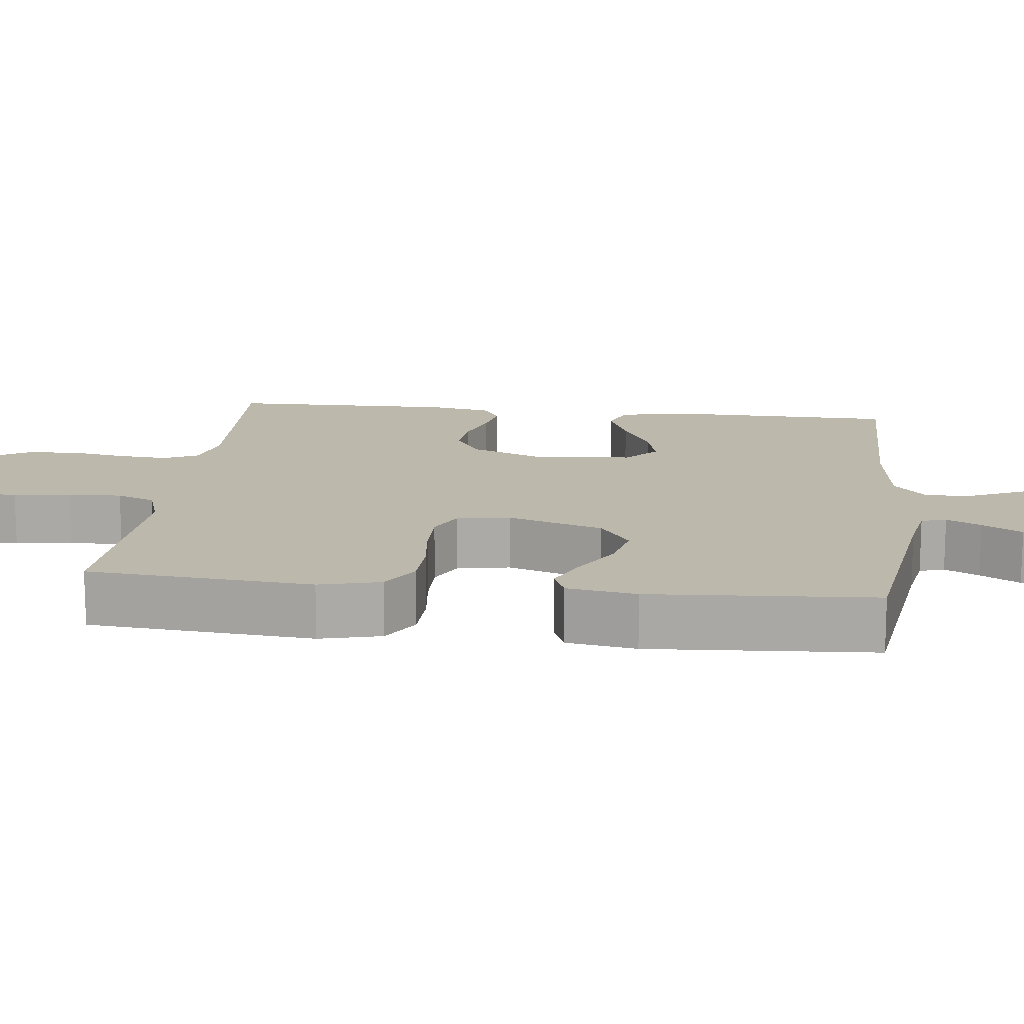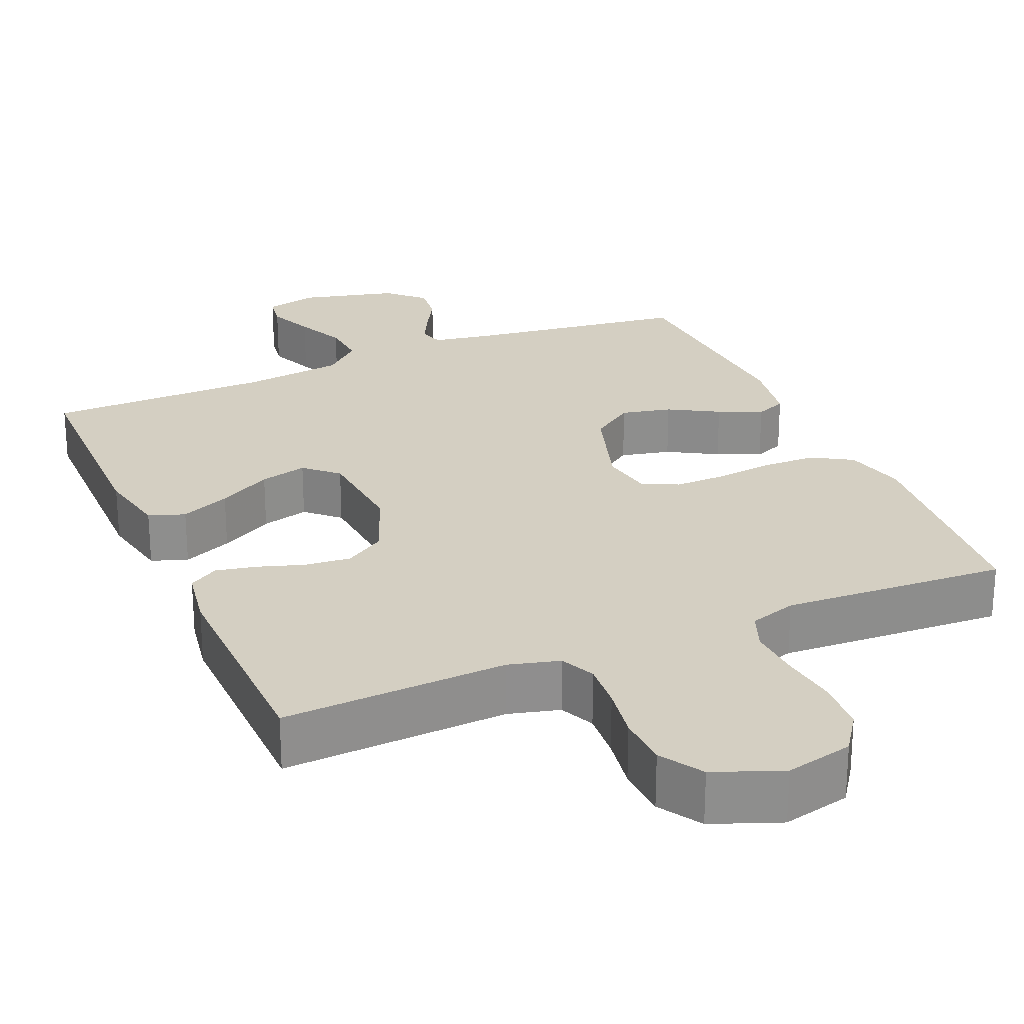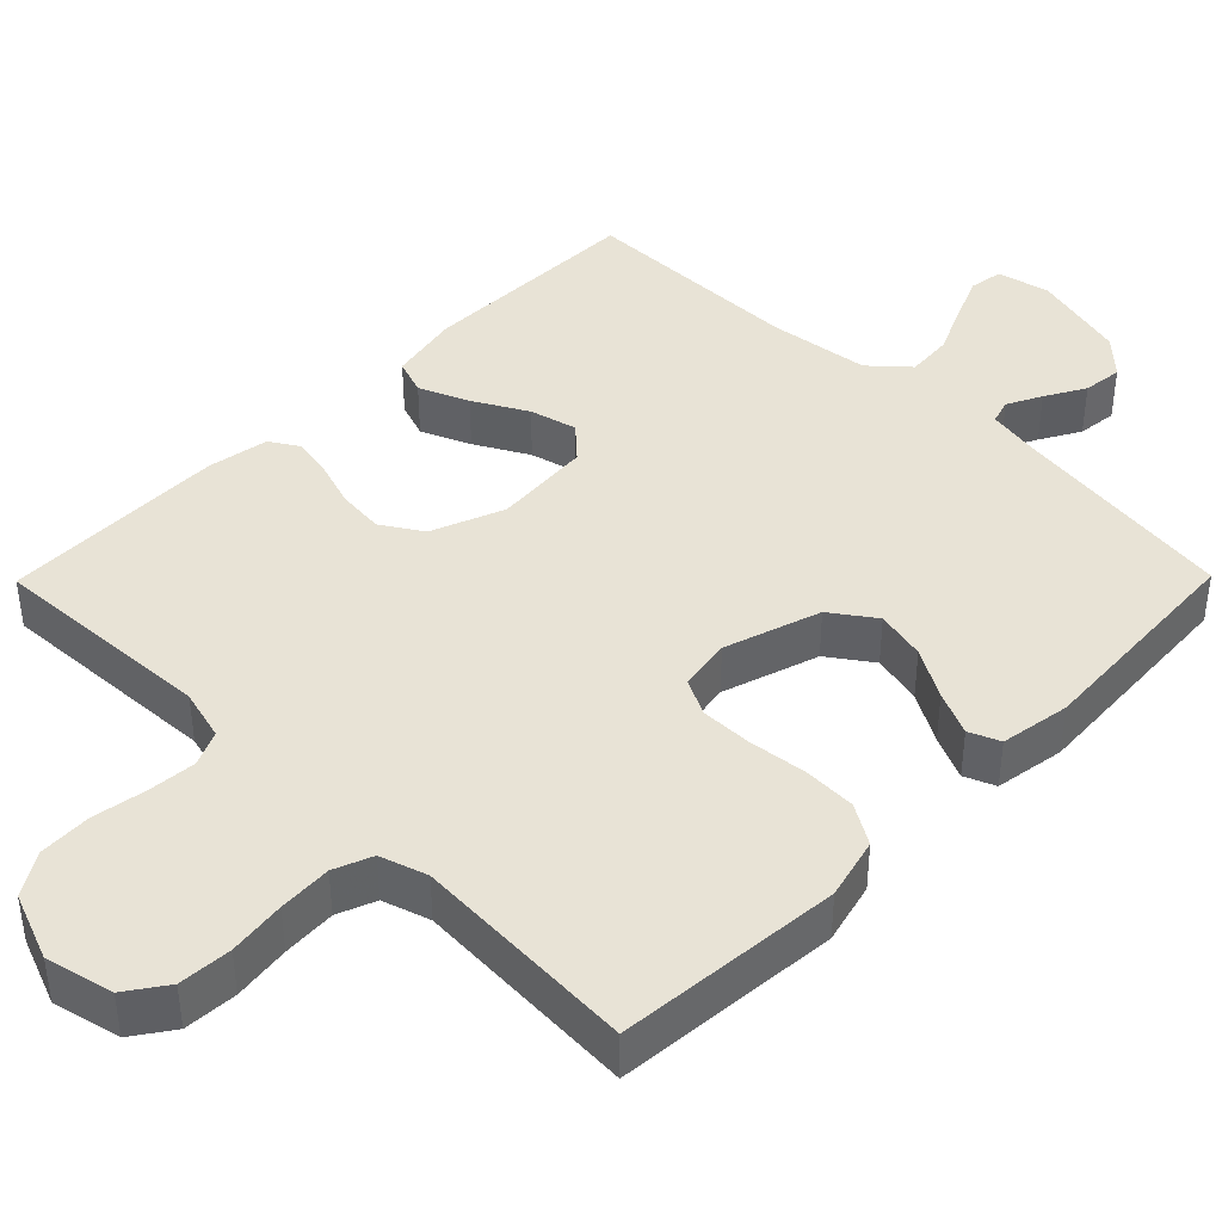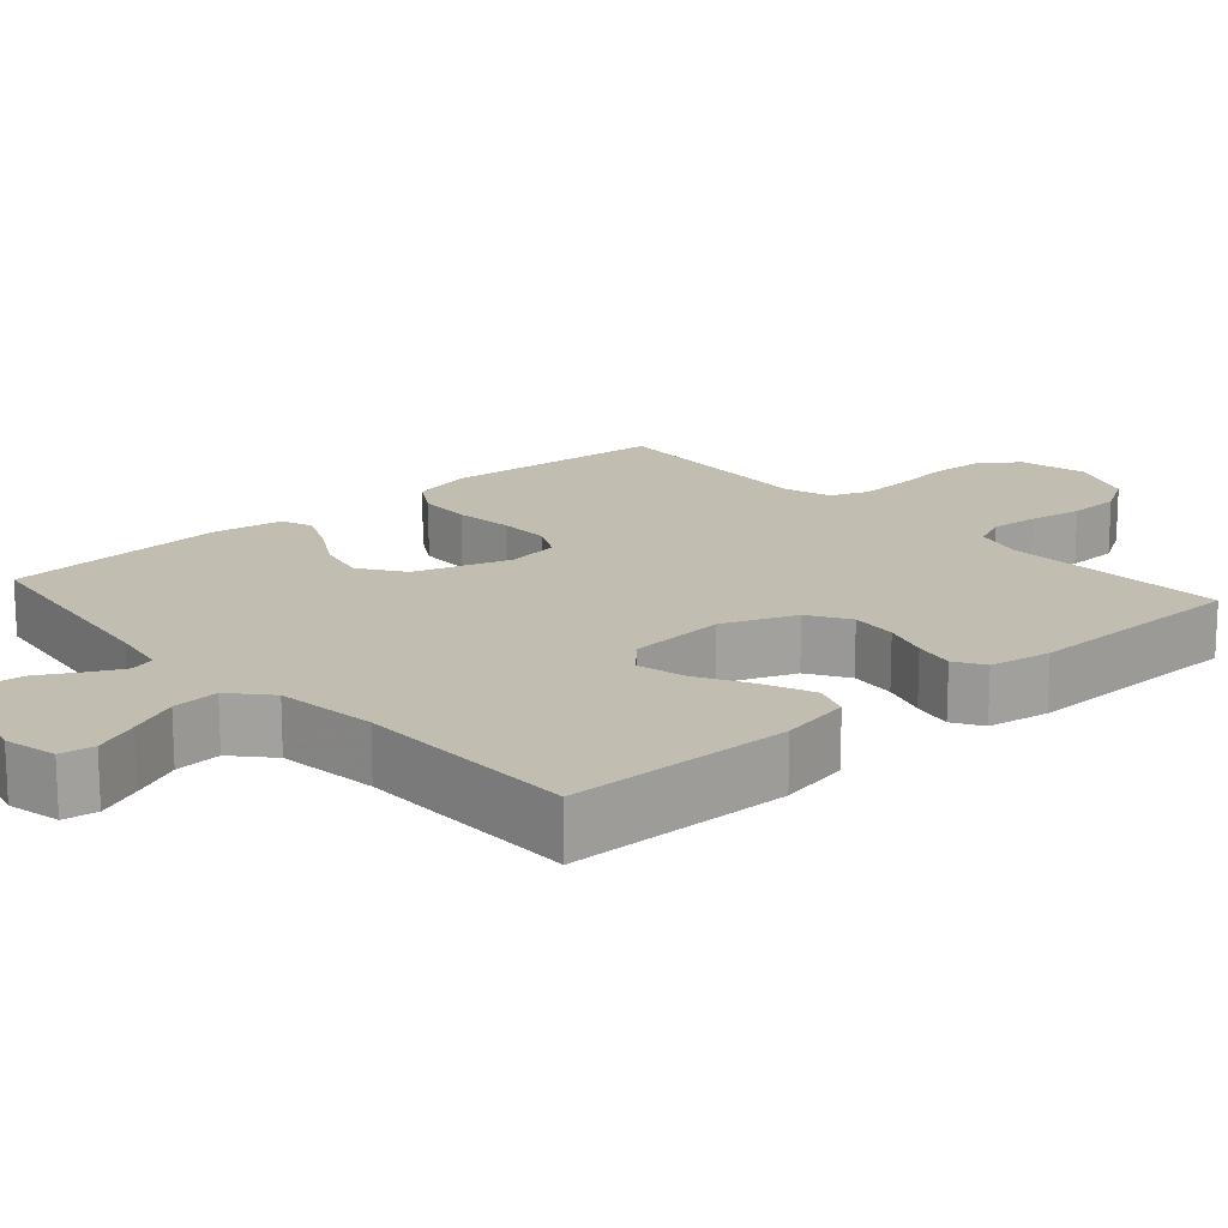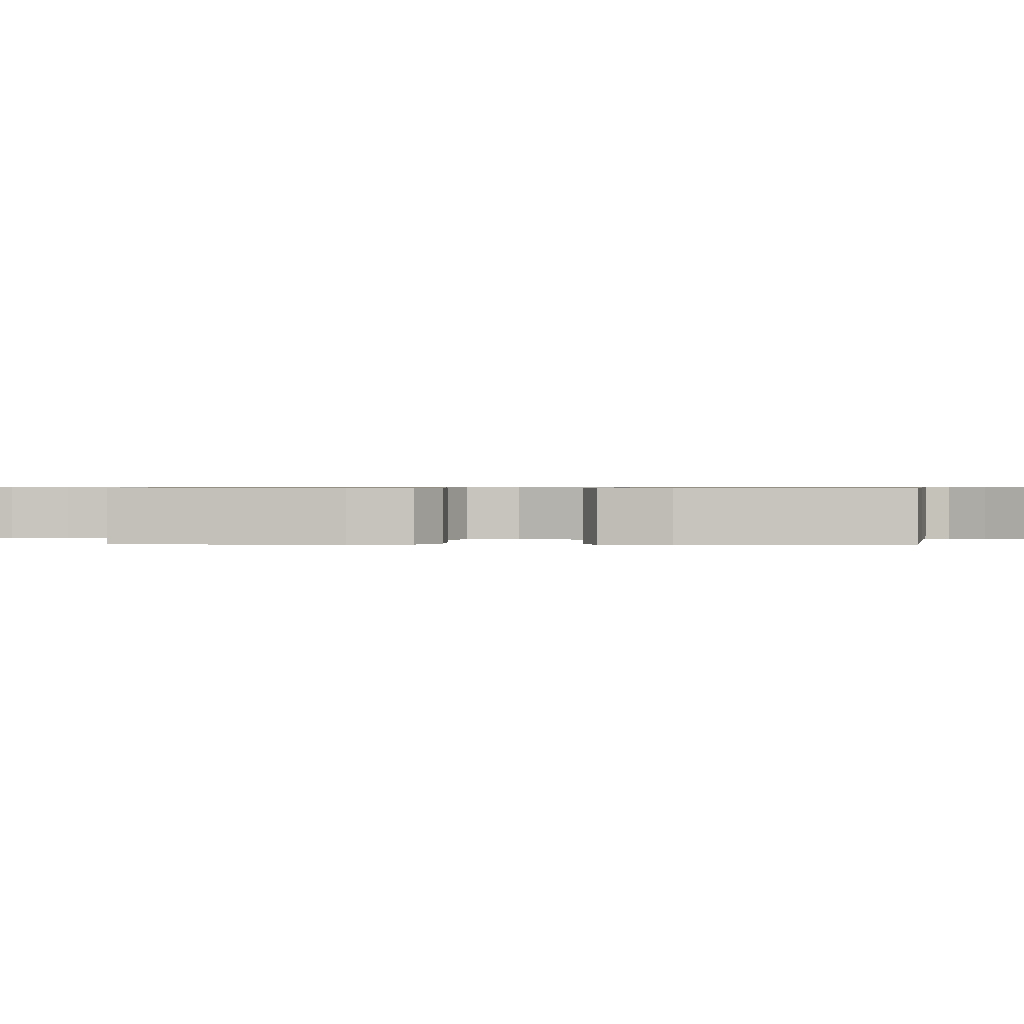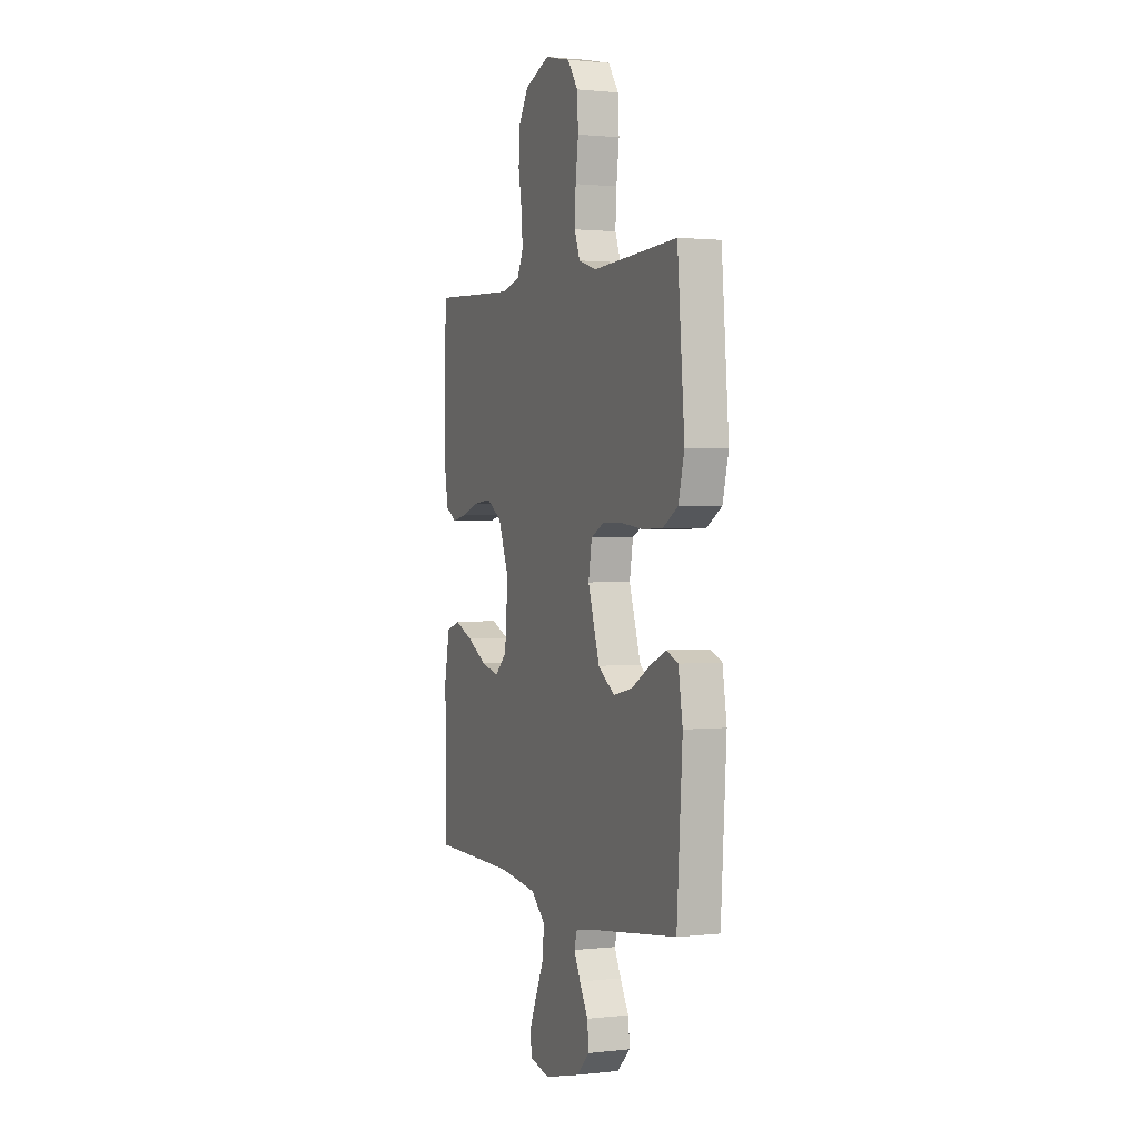
<metadata>
{"format":"obj","ext":"obj","renderer":"f3d","projection":"perspective","resolution":1024,"background":"white","views":[{"elev":14.6,"azim":96.7,"up":"+Y"},{"elev":25.4,"azim":-23.3,"up":"+Y"},{"elev":41.5,"azim":44.6,"up":"+Y"},{"elev":16.8,"azim":-131.5,"up":"+Y"},{"elev":0.6,"azim":92.2,"up":"+Y"},{"elev":1.4,"azim":67.7,"up":"+Z"}]}
</metadata>
<code>
v -0.5 0.07 -0.5
v -0.504 0.07 -0.2
v -0.485 0.07 -0.105
v -0.437 0.07 -0.088
v -0.371 0.07 -0.116
v -0.3 0.07 -0.155
v -0.237 0.07 -0.171
v -0.194 0.07 -0.131
v -0.183 0.07 0
v -0.221 0.07 0.097
v -0.275 0.07 0.131
v -0.337 0.07 0.125
v -0.398 0.07 0.105
v -0.452 0.07 0.094
v -0.491 0.07 0.118
v -0.505 0.07 0.2
v -0.5 0.07 0.5
v -0.2 0.07 0.485
v -0.132 0.07 0.503
v -0.111 0.07 0.549
v -0.116 0.07 0.613
v -0.128 0.07 0.685
v -0.125 0.07 0.755
v -0.09 0.07 0.812
v 0 0.07 0.847
v 0.09 0.07 0.826
v 0.127 0.07 0.773
v 0.131 0.07 0.702
v 0.121 0.07 0.626
v 0.117 0.07 0.555
v 0.137 0.07 0.504
v 0.2 0.07 0.484
v 0.5 0.07 0.5
v 0.525 0.07 0.2
v 0.504 0.07 0.118
v 0.451 0.07 0.086
v 0.38 0.07 0.084
v 0.303 0.07 0.093
v 0.234 0.07 0.094
v 0.186 0.07 0.07
v 0.174 0.07 0
v 0.215 0.07 -0.128
v 0.273 0.07 -0.169
v 0.34 0.07 -0.154
v 0.406 0.07 -0.116
v 0.464 0.07 -0.09
v 0.505 0.07 -0.107
v 0.52 0.07 -0.2
v 0.5 0.07 -0.5
v 0.2 0.07 -0.54
v 0.126 0.07 -0.553
v 0.116 0.07 -0.586
v 0.139 0.07 -0.632
v 0.169 0.07 -0.685
v 0.175 0.07 -0.738
v 0.128 0.07 -0.783
v 0 0.07 -0.815
v -0.07 0.07 -0.799
v -0.077 0.07 -0.754
v -0.051 0.07 -0.693
v -0.021 0.07 -0.627
v -0.016 0.07 -0.565
v -0.066 0.07 -0.52
v -0.2 0.07 -0.503
v -0.5 0 -0.5
v -0.504 0 -0.2
v -0.485 0 -0.105
v -0.437 0 -0.088
v -0.371 0 -0.116
v -0.3 0 -0.155
v -0.237 0 -0.171
v -0.194 0 -0.131
v -0.183 0 0
v -0.221 0 0.097
v -0.275 0 0.131
v -0.337 0 0.125
v -0.398 0 0.105
v -0.452 0 0.094
v -0.491 0 0.118
v -0.505 0 0.2
v -0.5 0 0.5
v -0.2 0 0.485
v -0.132 0 0.503
v -0.111 0 0.549
v -0.116 0 0.613
v -0.128 0 0.685
v -0.125 0 0.755
v -0.09 0 0.812
v 0 0 0.847
v 0.09 0 0.826
v 0.127 0 0.773
v 0.131 0 0.702
v 0.121 0 0.626
v 0.117 0 0.555
v 0.137 0 0.504
v 0.2 0 0.484
v 0.5 0 0.5
v 0.525 0 0.2
v 0.504 0 0.118
v 0.451 0 0.086
v 0.38 0 0.084
v 0.303 0 0.093
v 0.234 0 0.094
v 0.186 0 0.07
v 0.174 0 0
v 0.215 0 -0.128
v 0.273 0 -0.169
v 0.34 0 -0.154
v 0.406 0 -0.116
v 0.464 0 -0.09
v 0.505 0 -0.107
v 0.52 0 -0.2
v 0.5 0 -0.5
v 0.2 0 -0.54
v 0.126 0 -0.553
v 0.116 0 -0.586
v 0.139 0 -0.632
v 0.169 0 -0.685
v 0.175 0 -0.738
v 0.128 0 -0.783
v 0 0 -0.815
v -0.07 0 -0.799
v -0.077 0 -0.754
v -0.051 0 -0.693
v -0.021 0 -0.627
v -0.016 0 -0.565
v -0.066 0 -0.52
v -0.2 0 -0.503
f 58 59 60 61
f 56 57 58 61
f 56 61 62
f 53 54 55 56
f 52 53 56 62
f 51 52 62 63
f 47 48 49 50
f 47 50 51 63
f 44 45 46 47
f 35 36 37 38
f 35 38 39
f 32 33 34 35
f 31 32 35 39
f 30 31 39 40
f 26 27 28 29
f 26 29 30
f 25 26 30
f 21 22 23 24
f 20 21 24 25
f 15 16 17 18
f 15 18 19
f 12 13 14 15
f 11 12 15 19
f 10 11 19 20
f 3 4 5 6
f 1 2 3 6
f 64 1 6 7
f 44 47 63 64
f 43 44 64
f 42 43 64 7
f 41 42 7 8
f 40 41 8 9
f 20 25 30 40
f 9 10 20 40
f 125 124 123 122
f 125 122 121 120
f 126 125 120
f 120 119 118 117
f 126 120 117 116
f 127 126 116 115
f 114 113 112 111
f 127 115 114 111
f 111 110 109 108
f 102 101 100 99
f 103 102 99
f 99 98 97 96
f 103 99 96 95
f 104 103 95 94
f 93 92 91 90
f 94 93 90
f 94 90 89
f 88 87 86 85
f 89 88 85 84
f 82 81 80 79
f 83 82 79
f 79 78 77 76
f 83 79 76 75
f 84 83 75 74
f 70 69 68 67
f 70 67 66 65
f 71 70 65 128
f 128 127 111 108
f 128 108 107
f 71 128 107 106
f 72 71 106 105
f 73 72 105 104
f 104 94 89 84
f 104 84 74 73
f 1 65 66 2
f 2 66 67 3
f 3 67 68 4
f 4 68 69 5
f 5 69 70 6
f 6 70 71 7
f 7 71 72 8
f 8 72 73 9
f 9 73 74 10
f 10 74 75 11
f 11 75 76 12
f 12 76 77 13
f 13 77 78 14
f 14 78 79 15
f 15 79 80 16
f 16 80 81 17
f 17 81 82 18
f 18 82 83 19
f 19 83 84 20
f 20 84 85 21
f 21 85 86 22
f 22 86 87 23
f 23 87 88 24
f 24 88 89 25
f 25 89 90 26
f 26 90 91 27
f 27 91 92 28
f 28 92 93 29
f 29 93 94 30
f 30 94 95 31
f 31 95 96 32
f 32 96 97 33
f 33 97 98 34
f 34 98 99 35
f 35 99 100 36
f 36 100 101 37
f 37 101 102 38
f 38 102 103 39
f 39 103 104 40
f 40 104 105 41
f 41 105 106 42
f 42 106 107 43
f 43 107 108 44
f 44 108 109 45
f 45 109 110 46
f 46 110 111 47
f 47 111 112 48
f 48 112 113 49
f 49 113 114 50
f 50 114 115 51
f 51 115 116 52
f 52 116 117 53
f 53 117 118 54
f 54 118 119 55
f 55 119 120 56
f 56 120 121 57
f 57 121 122 58
f 58 122 123 59
f 59 123 124 60
f 60 124 125 61
f 61 125 126 62
f 62 126 127 63
f 63 127 128 64
f 64 128 65 1

</code>
